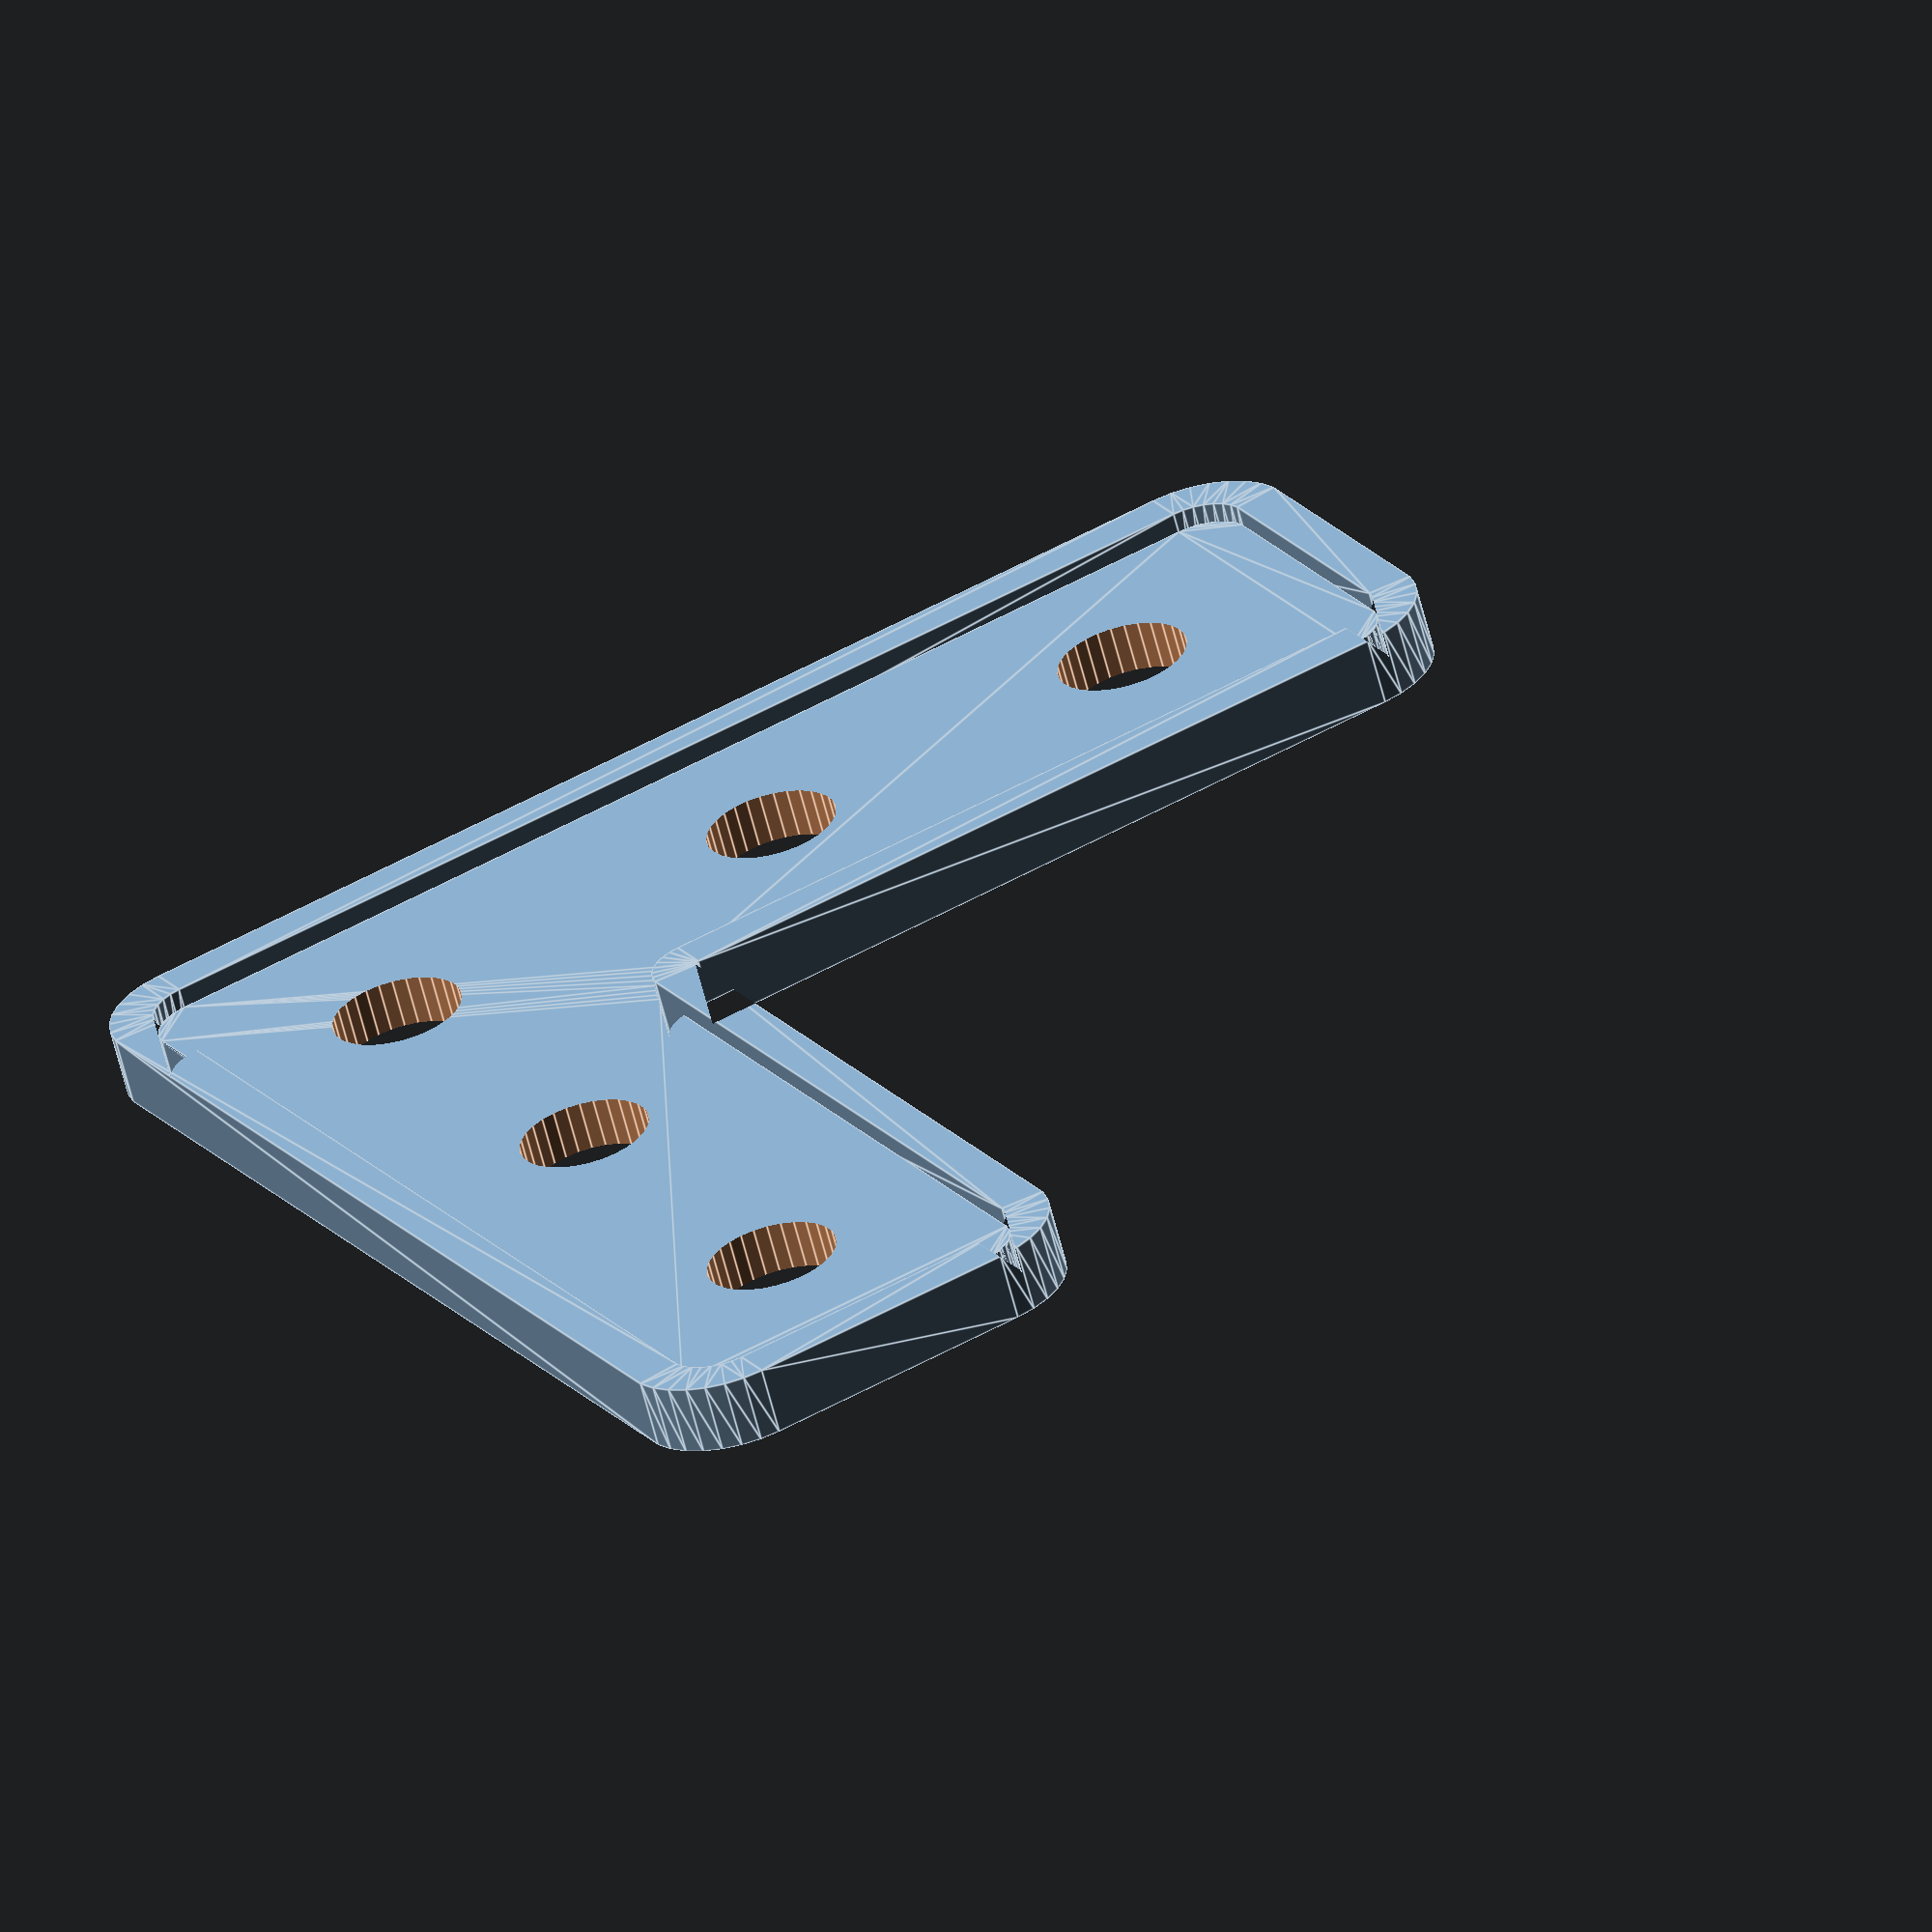
<openscad>
// T-Track definition: how wide is it?
trackWidth = 20.0;

// Mounting hardware definition: how long are the inserts you are using?
hardwareLength = 15.2;

// Extra space between T-track mounting brackets
extraSpace = 1.0;

// Screw hole size (make it a bit bigger than your screws)
holeSize = 5.3;

// Lower bar of the L: number of holes
lowerBarNumHoles = 3;

// Vertical bar of the L: number of holes
verticalBarNumHoles = 2;

// The width of the part
mainWidth = 15.0;

// Corner radius:
cornerRadius = 2;

// Main thickness:
thickness = 2.0;

// Rim thickness 
rimThickness = 0.8;

// Rim width
rimWidth = 1.8;

/* [Hidden] */
// Hole resolution
$fn = 30;


// Code imported from scad-utils:
// Copyright (c) 2013 Oskar Linde. All rights reserved.
// License: BSD
//
// This library contains basic 2D morphology operations
//
// outset(d=1)            - creates a polygon at an offset d outside a 2D shape
// inset(d=1)             - creates a polygon at an offset d inside a 2D shape
// fillet(r=1)            - adds fillets of radius r to all concave corners of a 2D shape
// rounding(r=1)          - adds rounding to all convex corners of a 2D shape
// shell(d,center=false)  - makes a shell of width d along the edge of a 2D shape
//                        - positive values of d places the shell on the outside
//                        - negative values of d places the shell on the inside
//                        - center=true and positive d places the shell centered on the edge

module outset(d=1) {
	// Bug workaround for older OpenSCAD versions
	minkowski() {
		circle(r=d);
		children();
	}
}

module outset_extruded(d=1) {
   projection(cut=true) minkowski() {
        cylinder(r=d);
        linear_extrude(center=true) children();
   }
}

module inset(d=1) {
	 render() inverse() outset(d=d) inverse() children();
}

module fillet(r=1) {
	inset(d=r) render() outset(d=r) children();
}

module rounding(r=1) {
	outset(d=r) inset(d=r) children();
}

module shell(d,center=false) {
	if (center && d > 0) {
		difference() {
			outset(d=d/2) children();
			inset(d=d/2) children();
		}
	}
	if (!center && d > 0) {
		difference() {
			outset(d=d) children();
			children();
		}
	}
	if (!center && d < 0) {
		difference() {
			children();
			inset(d=-d) children();
		}
	}
	if (d == 0) children();
}


// Below are for internal use only

module inverse() {
	difference() {
		square(1e5,center=true);
		children();
	}
}




// End import from scad-utils

extraHardwareSpace = (trackWidth - mainWidth) / 2;
lowerBarWidth = lowerBarNumHoles * (hardwareLength+extraSpace);
verticalBarHeight = verticalBarNumHoles * (hardwareLength+extraSpace) + extraHardwareSpace;


module bracket2DSquare () {
    square ([lowerBarWidth,mainWidth]);
    translate ([0,mainWidth,0]) {
        square ([mainWidth, verticalBarHeight]);
    }
}

module bracket2DRounded () {
    rounding(r=cornerRadius) fillet(r=cornerRadius) bracket2DSquare();
}

module rim2D () {
    shell(d=rimWidth) bracket2DRounded ();
}

module bracket3D () {
    linear_extrude (height=thickness) bracket2DRounded ();
    linear_extrude (height=thickness+rimThickness) rim2D();
}

module holePuncher (thisHole, numHoles) {
    if (thisHole < numHoles) {
        cylinder (d = holeSize, h = 4* thickness, center = true);
        translate ([hardwareLength+extraSpace,0,0]) {
            holePuncher (thisHole + 1, numHoles);
        }
    }
}

module punchlowerBarHoles () {
    translate ([(hardwareLength+extraSpace)/2,mainWidth/2,0]) {
        holePuncher(0,lowerBarNumHoles);
    }
}

module punchVerticalBarHoles () {
    translate ([mainWidth/2,mainWidth+extraHardwareSpace+hardwareLength/2,0]) {
        rotate (90) {
            holePuncher(0,verticalBarNumHoles);
        }
    }
}

difference () {
    bracket3D();
    punchlowerBarHoles();
    punchVerticalBarHoles();
}
</openscad>
<views>
elev=242.9 azim=241.9 roll=165.7 proj=o view=edges
</views>
